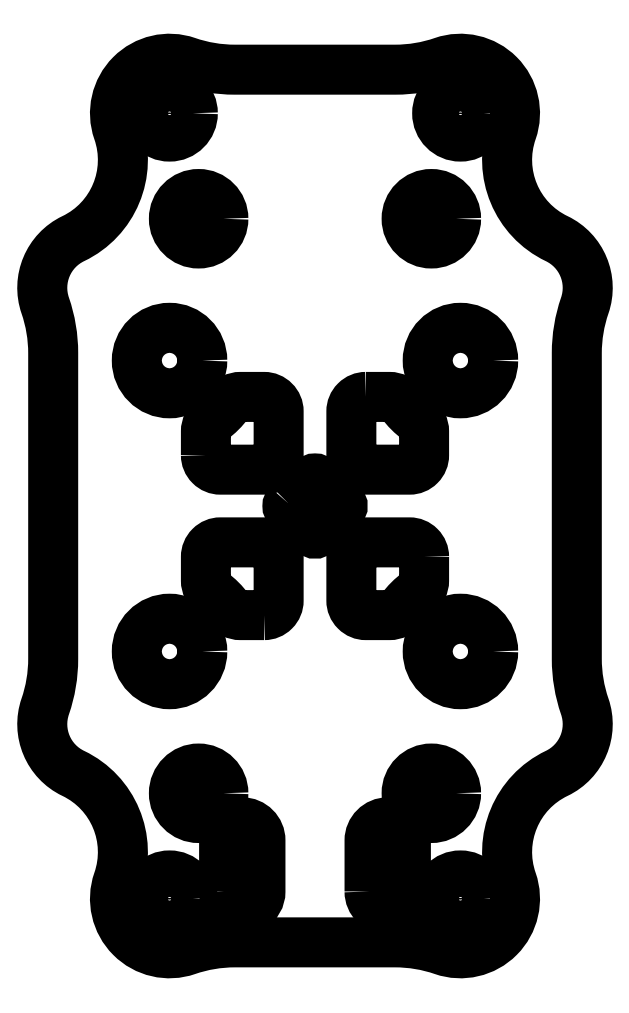
<metadata>
{"format":"dxf","ext":"dxf","renderer":"ezdxf+matplotlib","layout":"modelspace","background":"white","min_lineweight":24,"dpi":150}
</metadata>
<code>
0
SECTION
2
ENTITIES
0
LWPOLYLINE
8
0
90
4
70
1
43
0
10
3.75
20
-26.5
10
3.75
20
-23
42
-1
10
6.25
20
-23
10
6.25
20
-26.5
42
-1
0
LWPOLYLINE
8
0
90
4
70
1
43
0
10
-6.25
20
-26.5
10
-6.25
20
-23
42
-1
10
-3.75
20
-23
10
-3.75
20
-26.5
42
-1
0
LWPOLYLINE
8
0
90
8
70
1
43
0
10
-1.823
20
0.1768
10
-0.1768
20
1.823
42
-0.4142
10
0.1768
20
1.823
10
1.823
20
0.1768
42
-0.4142
10
1.823
20
-0.1768
10
0.1768
20
-1.823
42
-0.4142
10
-0.1768
20
-1.823
10
-1.823
20
-0.1768
42
-0.4142
0
LWPOLYLINE
8
0
90
10
70
1
43
0
10
-7.5
20
3.5
42
0.4142
10
-6.5
20
2.5
10
-3.5
20
2.5
42
0.4142
10
-2.5
20
3.5
10
-2.5
20
6.5
42
0.4142
10
-3.5
20
7.5
10
-5.127
20
7.5
42
0.2415
10
-5.939
20
7.083
42
-0.08147
10
-7.083
20
5.939
42
0.2415
10
-7.5
20
5.127
0
LWPOLYLINE
8
0
90
10
70
1
43
0
10
-3.5
20
-7.5
42
0.4142
10
-2.5
20
-6.5
10
-2.5
20
-3.5
42
0.4142
10
-3.5
20
-2.5
10
-6.5
20
-2.5
42
0.4142
10
-7.5
20
-3.5
10
-7.5
20
-5.127
42
0.2415
10
-7.083
20
-5.939
42
-0.08147
10
-5.939
20
-7.083
42
0.2415
10
-5.127
20
-7.5
0
LWPOLYLINE
8
0
90
10
70
1
43
0
10
3.5
20
7.5
42
0.4142
10
2.5
20
6.5
10
2.5
20
3.5
42
0.4142
10
3.5
20
2.5
10
6.5
20
2.5
42
0.4142
10
7.5
20
3.5
10
7.5
20
5.127
42
0.2415
10
7.083
20
5.939
42
-0.08147
10
5.939
20
7.083
42
0.2415
10
5.127
20
7.5
0
LWPOLYLINE
8
0
90
10
70
1
43
0
10
7.5
20
-3.5
42
0.4142
10
6.5
20
-2.5
10
3.5
20
-2.5
42
0.4142
10
2.5
20
-3.5
10
2.5
20
-6.5
42
0.4142
10
3.5
20
-7.5
10
5.127
20
-7.5
42
0.2415
10
5.939
20
-7.083
42
-0.08147
10
7.083
20
-5.939
42
0.2415
10
7.5
20
-5.127
0
CIRCLE
8
0
10
10
20
27
30
0
40
1.6
210
0
220
-0
230
1
0
CIRCLE
8
0
10
-10
20
27
30
0
40
1.6
210
0
220
-0
230
1
0
CIRCLE
8
0
10
-10
20
-27
30
0
40
1.6
210
0
220
-0
230
1
0
CIRCLE
8
0
10
10
20
-27
30
0
40
1.6
210
0
220
-0
230
1
0
CIRCLE
8
0
10
-8
20
19.75
30
0
40
1.7
210
0
220
-0
230
1
0
CIRCLE
8
0
10
10
20
10
30
0
40
2.25
210
0
220
-0
230
1
0
CIRCLE
8
0
10
-8
20
-19.75
30
0
40
1.7
210
0
220
-0
230
1
0
CIRCLE
8
0
10
8
20
19.75
30
0
40
1.7
210
0
220
-0
230
1
0
CIRCLE
8
0
10
-10
20
-10
30
0
40
2.25
210
0
220
-0
230
1
0
CIRCLE
8
0
10
10
20
-10
30
0
40
2.25
210
0
220
-0
230
1
0
CIRCLE
8
0
10
8
20
-19.75
30
0
40
1.7
210
0
220
-0
230
1
0
CIRCLE
8
0
10
-10
20
10
30
0
40
2.25
210
0
220
-0
230
1
0
LWPOLYLINE
8
0
90
24
70
1
43
0
10
16.62
20
-18.38
42
0.3811
10
18.55
20
-13.78
42
-0.08314
10
18
20
-10.52
10
18
20
10.52
42
-0.08314
10
18.55
20
13.78
42
0.3811
10
16.62
20
18.38
42
-0.382
10
13.54
20
25.77
42
0.6261
10
8.778
20
30.55
42
-0.08314
10
5.521
20
30
10
-5.521
20
30
42
-0.08314
10
-8.778
20
30.55
42
0.6261
10
-13.54
20
25.77
42
-0.382
10
-16.62
20
18.38
42
0.3811
10
-18.55
20
13.78
42
-0.08314
10
-18
20
10.52
10
-18
20
-10.52
42
-0.08314
10
-18.55
20
-13.78
42
0.3811
10
-16.62
20
-18.38
42
-0.382
10
-13.54
20
-25.77
42
0.6261
10
-8.778
20
-30.55
42
-0.08314
10
-5.521
20
-30
10
5.521
20
-30
42
-0.08314
10
8.778
20
-30.55
42
0.6261
10
13.54
20
-25.77
42
-0.382
0
ENDSEC
0
EOF

</code>
